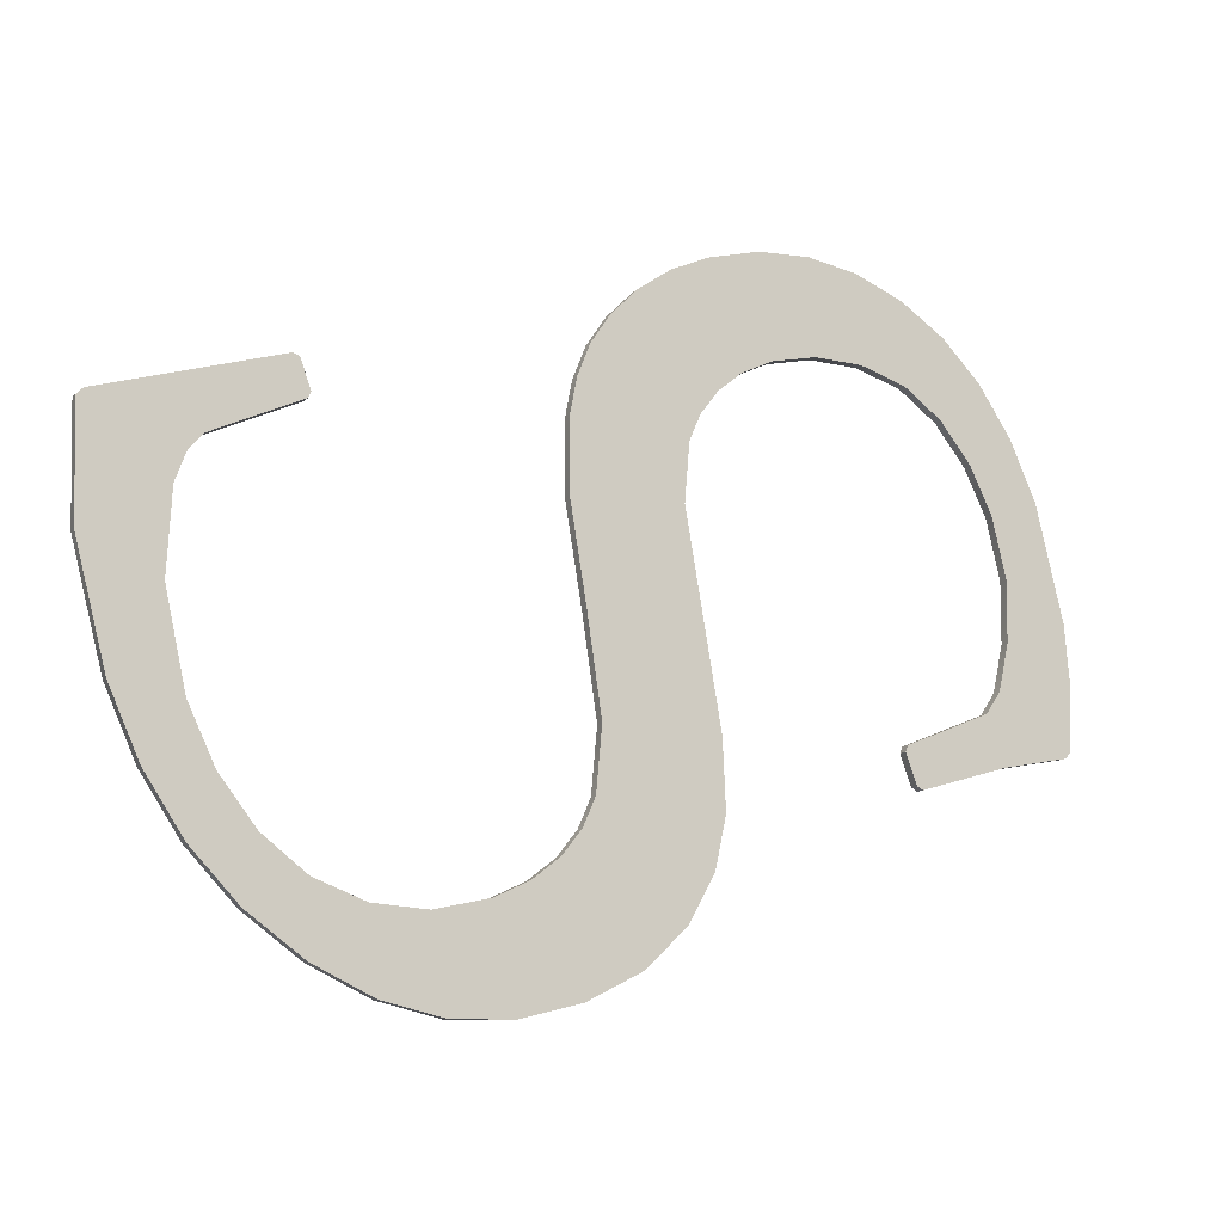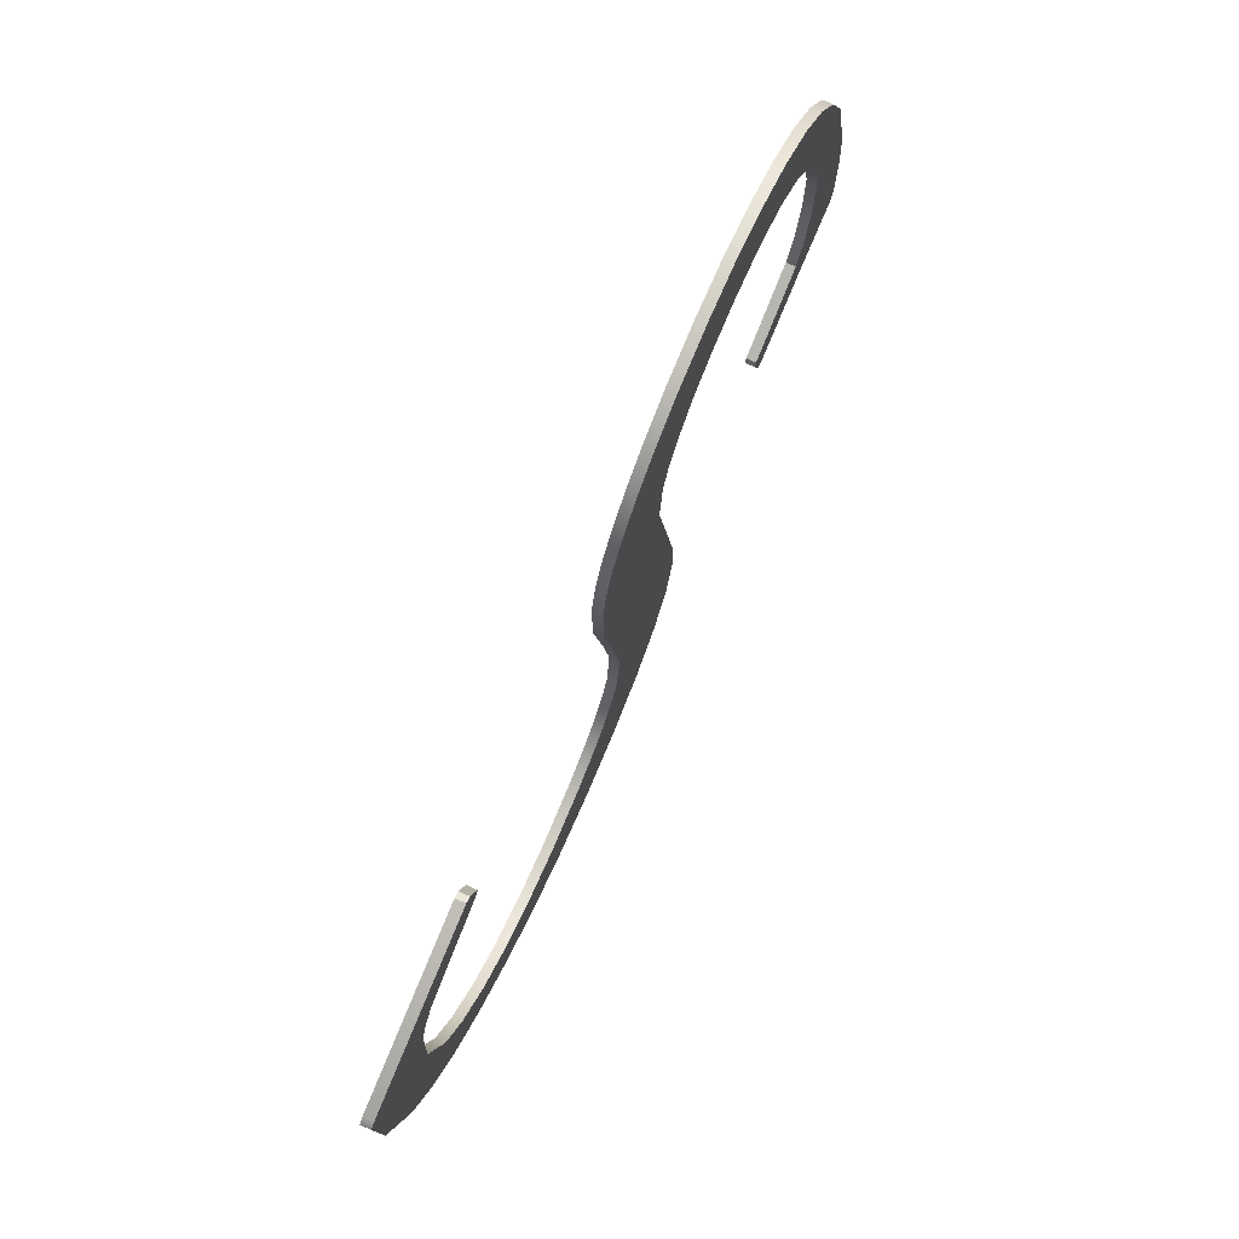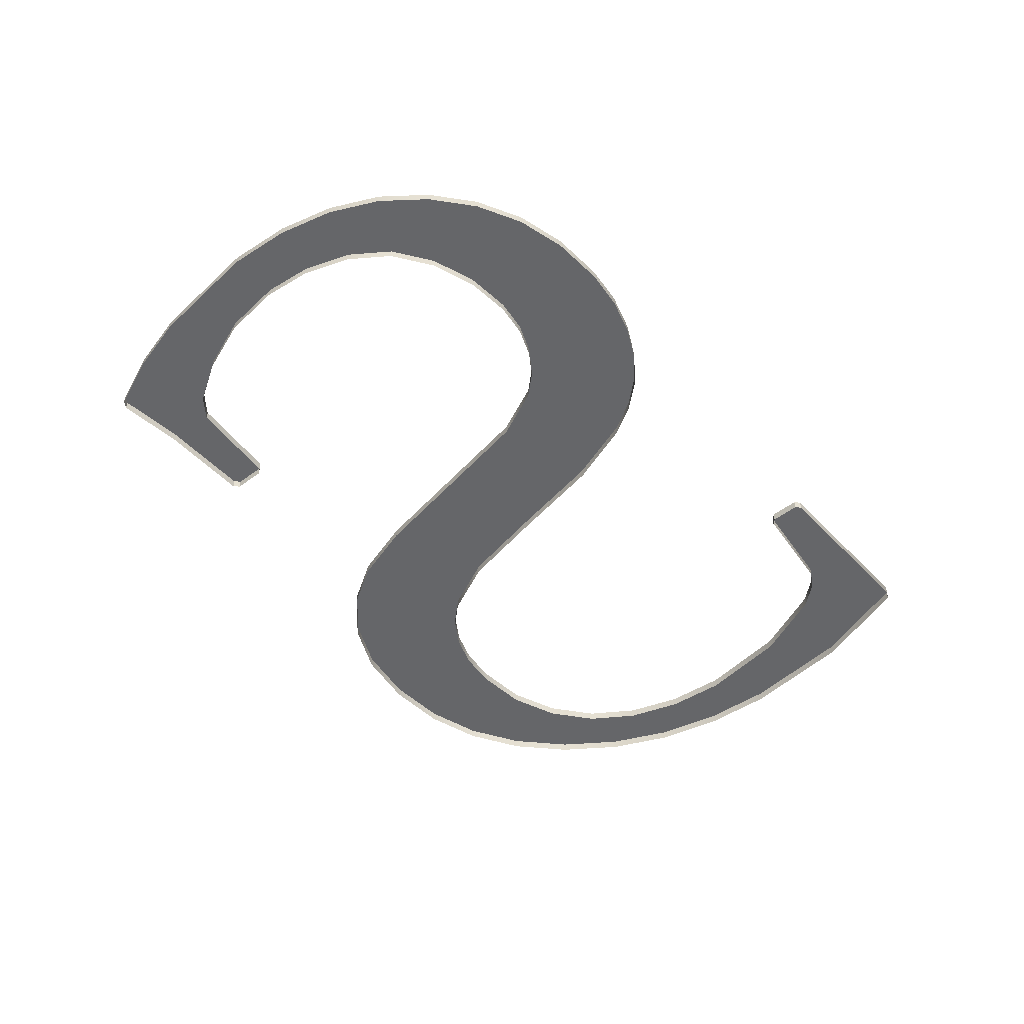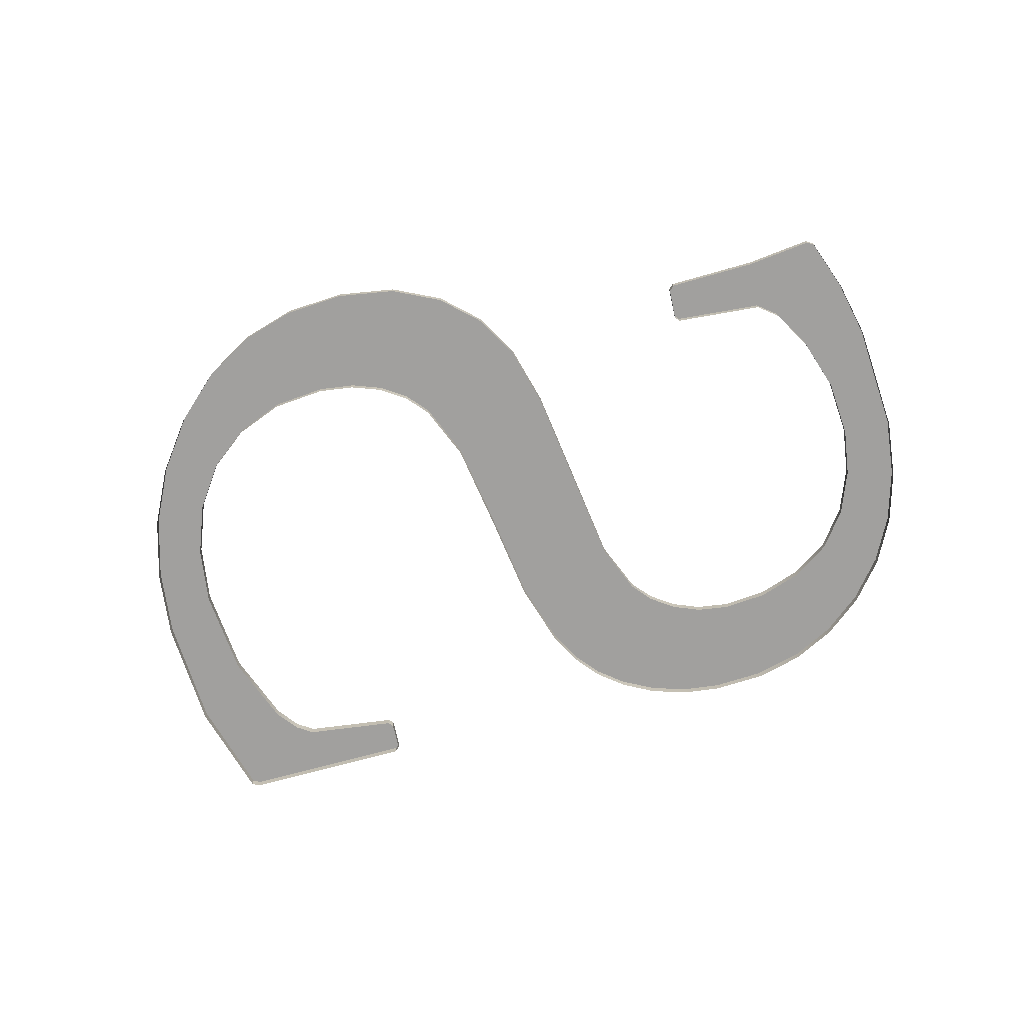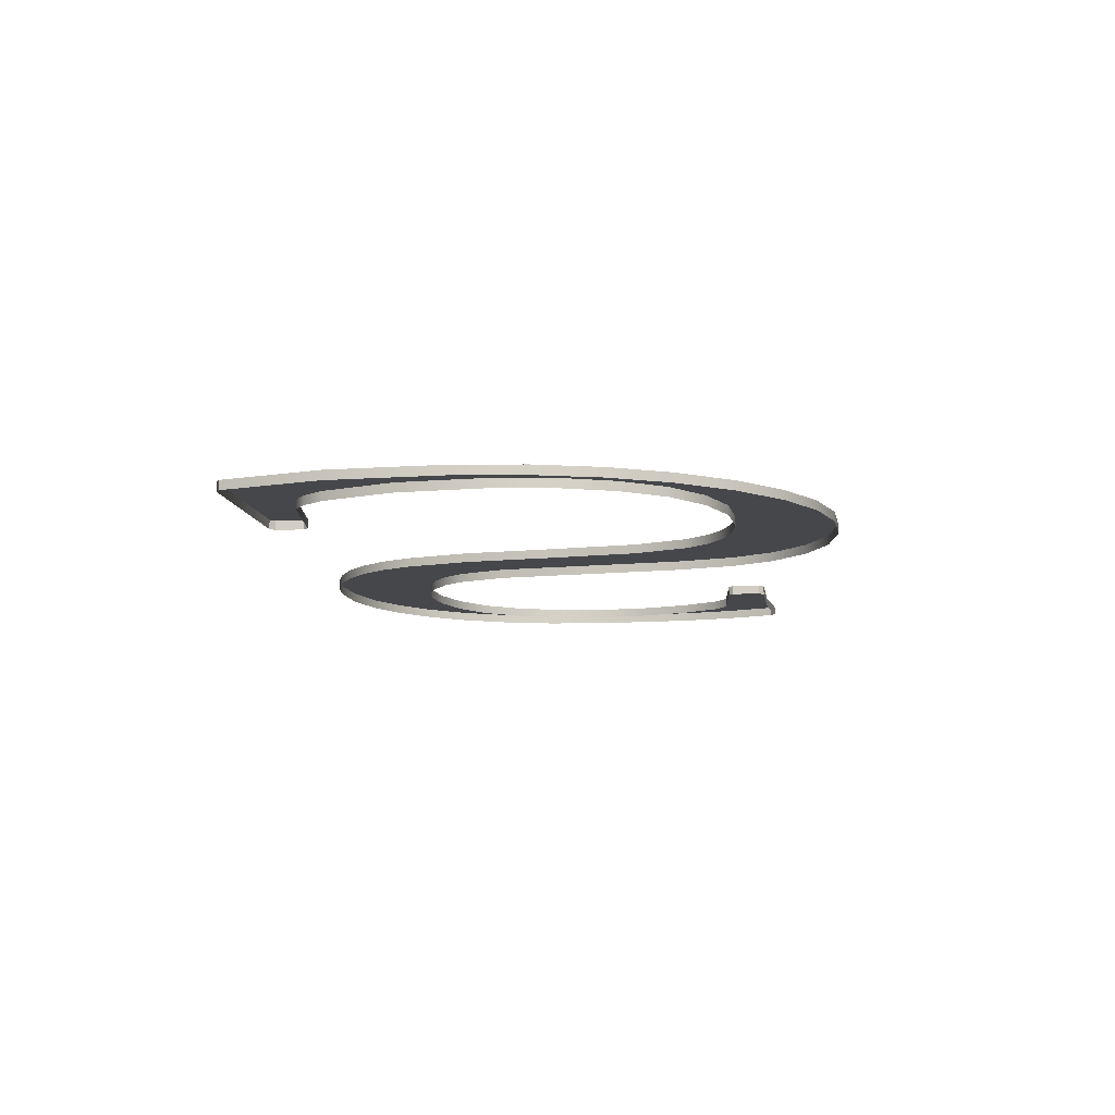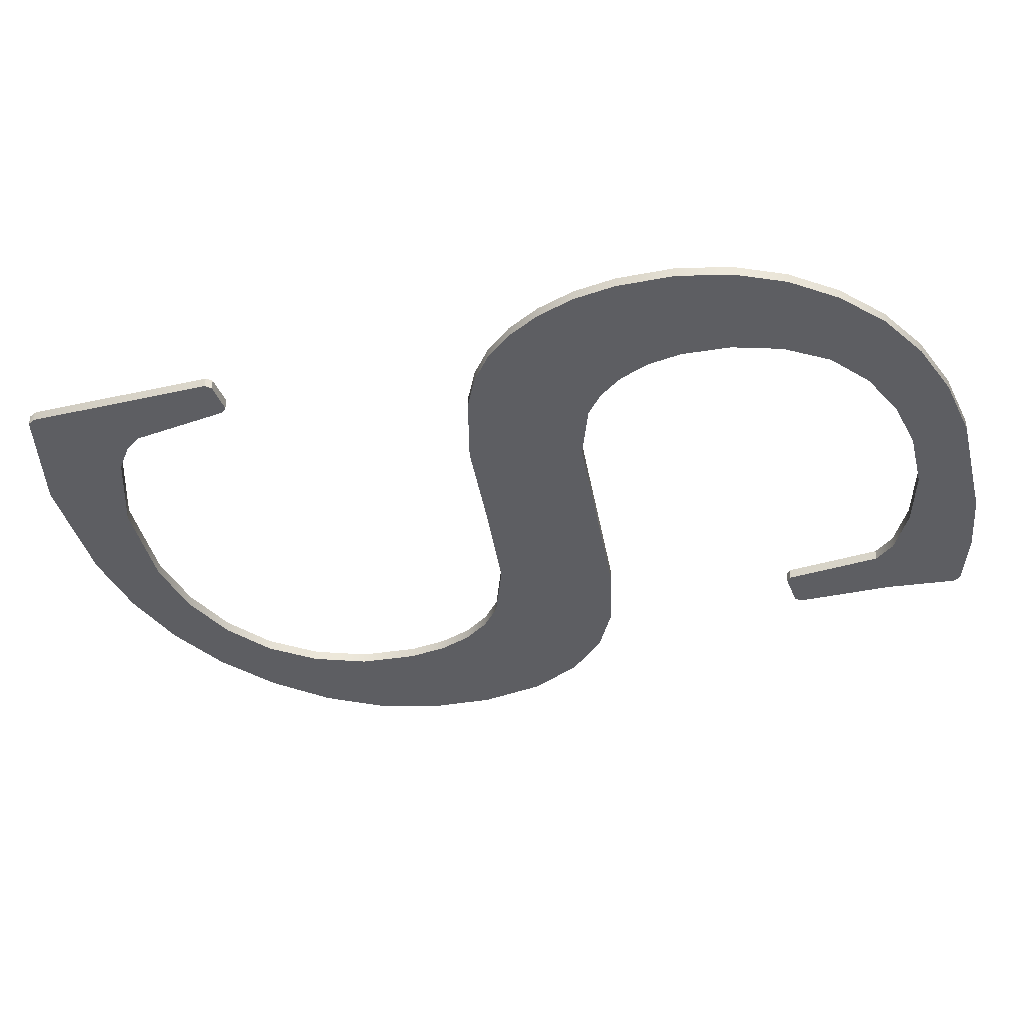
<metadata>
{"format":"obj","ext":"obj","renderer":"f3d","projection":"perspective","resolution":1024,"background":"white","views":[{"elev":-12.2,"azim":153.8,"up":"+Z"},{"elev":75.2,"azim":114.0,"up":"+Z"},{"elev":-51.9,"azim":-31.0,"up":"+Y"},{"elev":-71.8,"azim":-147.6,"up":"+Y"},{"elev":-10.4,"azim":114.9,"up":"+Y"},{"elev":50.9,"azim":-178.7,"up":"+Z"}]}
</metadata>
<code>
o #ID159
v -0.2204 0.01286 -0.03264
v -0.2206 0.01274 -0.03382
v -0.2206 0.01286 -0.03382
v -0.2204 0.01274 -0.03264
v -0.2207 0.01274 -0.035
v -0.2207 0.01286 -0.035
v -0.2221 0.01286 -0.03649
v -0.2217 0.01286 -0.03254
v -0.2217 0.01286 -0.03706
v -0.222 0.01286 -0.03388
v -0.2222 0.01286 -0.03586
v -0.2222 0.01286 -0.03503
v -0.2246 0.01286 -0.03541
v -0.2245 0.01286 -0.03497
v -0.2244 0.01286 -0.03504
v -0.2255 0.01286 -0.03453
v -0.2246 0.01286 -0.03545
v -0.2257 0.01286 -0.03513
v -0.2257 0.01286 -0.03427
v -0.2266 0.01286 -0.03497
v -0.2258 0.01286 -0.03369
v -0.2258 0.01286 -0.03296
v -0.2259 0.01286 -0.03129
v -0.2263 0.01286 -0.03201
v -0.2266 0.01286 -0.0334
v -0.2266 0.01286 -0.03488
v -0.2267 0.01286 -0.03416
v -0.2163 0.01286 -0.03649
v -0.216 0.01286 -0.03397
v -0.2159 0.01286 -0.03578
v -0.2163 0.01286 -0.03509
v -0.2169 0.01286 -0.03708
v -0.2166 0.01286 -0.03578
v -0.2171 0.01286 -0.03634
v -0.2176 0.01286 -0.03757
v -0.2176 0.01286 -0.03674
v -0.2183 0.01286 -0.03791
v -0.2182 0.01286 -0.03697
v -0.2189 0.01286 -0.03701
v -0.219 0.01286 -0.03808
v -0.2195 0.01286 -0.03687
v -0.2198 0.01286 -0.03807
v -0.2199 0.01286 -0.03667
v -0.2205 0.01286 -0.03788
v -0.2203 0.01286 -0.03641
v -0.2205 0.01286 -0.03611
v -0.2212 0.01286 -0.03753
v -0.2207 0.01286 -0.03576
v -0.2207 0.01286 -0.035
v -0.2206 0.01286 -0.0309
v -0.2208 0.01286 -0.03055
v -0.2212 0.01286 -0.03022
v -0.2216 0.01286 -0.02994
v -0.2218 0.01286 -0.03184
v -0.222 0.01286 -0.02973
v -0.2219 0.01286 -0.03153
v -0.2221 0.01286 -0.03124
v -0.2227 0.01286 -0.02955
v -0.2224 0.01286 -0.03099
v -0.2228 0.01286 -0.0308
v -0.2233 0.01286 -0.02952
v -0.2234 0.01286 -0.03068
v -0.224 0.01286 -0.03069
v -0.2239 0.01286 -0.02962
v -0.2245 0.01286 -0.03086
v -0.2245 0.01286 -0.02985
v -0.225 0.01286 -0.0312
v -0.2251 0.01286 -0.03022
v -0.2254 0.01286 -0.03168
v -0.2255 0.01286 -0.0307
v -0.2257 0.01286 -0.03224
v -0.2206 0.01286 -0.03382
v -0.2204 0.01286 -0.03174
v -0.2204 0.01286 -0.03264
v -0.2204 0.01286 -0.0313
v -0.2155 0.01286 -0.03497
v -0.2151 0.01286 -0.03221
v -0.2151 0.01286 -0.03355
v -0.2152 0.01286 -0.03214
v -0.2161 0.01286 -0.03298
v -0.2162 0.01286 -0.03264
v -0.2164 0.01286 -0.03244
v -0.2173 0.01286 -0.03148
v -0.2174 0.01286 -0.03194
v -0.2174 0.01286 -0.03152
v -0.2175 0.01286 -0.03186
v -0.2204 0.01286 -0.03174
v -0.2204 0.01274 -0.03174
v -0.2207 0.01274 -0.03576
v -0.2207 0.01286 -0.03576
v -0.2173 0.01286 -0.03148
v -0.2174 0.01274 -0.03152
v -0.2173 0.01274 -0.03148
v -0.2174 0.01286 -0.03152
v -0.2152 0.01286 -0.03214
v -0.2173 0.01274 -0.03148
v -0.2152 0.01274 -0.03214
v -0.2173 0.01286 -0.03148
v -0.2151 0.01286 -0.03221
v -0.2151 0.01274 -0.03221
v -0.2151 0.01286 -0.03221
v -0.2151 0.01274 -0.03355
v -0.2151 0.01286 -0.03355
v -0.2151 0.01274 -0.03221
v -0.2155 0.01274 -0.03497
v -0.2155 0.01286 -0.03497
v -0.2159 0.01274 -0.03578
v -0.2159 0.01286 -0.03578
v -0.2163 0.01274 -0.03649
v -0.2163 0.01286 -0.03649
v -0.2169 0.01274 -0.03708
v -0.2169 0.01286 -0.03708
v -0.2176 0.01286 -0.03757
v -0.2176 0.01274 -0.03757
v -0.2183 0.01286 -0.03791
v -0.2183 0.01274 -0.03791
v -0.219 0.01286 -0.03808
v -0.219 0.01274 -0.03808
v -0.2198 0.01286 -0.03807
v -0.2198 0.01274 -0.03807
v -0.2205 0.01286 -0.03788
v -0.2205 0.01274 -0.03788
v -0.2212 0.01286 -0.03753
v -0.2212 0.01274 -0.03753
v -0.2217 0.01286 -0.03706
v -0.2217 0.01274 -0.03706
v -0.2221 0.01274 -0.03649
v -0.2221 0.01286 -0.03649
v -0.2222 0.01274 -0.03586
v -0.2222 0.01286 -0.03586
v -0.2222 0.01274 -0.03503
v -0.2222 0.01286 -0.03503
v -0.222 0.01274 -0.03388
v -0.222 0.01286 -0.03388
v -0.2217 0.01274 -0.03254
v -0.2217 0.01286 -0.03254
v -0.2218 0.01274 -0.03184
v -0.2218 0.01286 -0.03184
v -0.2219 0.01274 -0.03153
v -0.2219 0.01286 -0.03153
v -0.2221 0.01274 -0.03124
v -0.2221 0.01286 -0.03124
v -0.2224 0.01286 -0.03099
v -0.2224 0.01274 -0.03099
v -0.2228 0.01286 -0.0308
v -0.2228 0.01274 -0.0308
v -0.2234 0.01286 -0.03068
v -0.2234 0.01274 -0.03068
v -0.224 0.01286 -0.03069
v -0.224 0.01274 -0.03069
v -0.2245 0.01286 -0.03086
v -0.2245 0.01274 -0.03086
v -0.225 0.01286 -0.0312
v -0.225 0.01274 -0.0312
v -0.2254 0.01274 -0.03168
v -0.2254 0.01286 -0.03168
v -0.2257 0.01274 -0.03224
v -0.2257 0.01286 -0.03224
v -0.2258 0.01274 -0.03296
v -0.2258 0.01286 -0.03296
v -0.2258 0.01274 -0.03369
v -0.2258 0.01286 -0.03369
v -0.2257 0.01274 -0.03427
v -0.2257 0.01286 -0.03427
v -0.2255 0.01274 -0.03453
v -0.2255 0.01286 -0.03453
v -0.2245 0.01286 -0.03497
v -0.2255 0.01274 -0.03453
v -0.2245 0.01274 -0.03497
v -0.2255 0.01286 -0.03453
v -0.2245 0.01286 -0.03497
v -0.2244 0.01274 -0.03504
v -0.2244 0.01286 -0.03504
v -0.2245 0.01274 -0.03497
v -0.2244 0.01286 -0.03504
v -0.2246 0.01274 -0.03541
v -0.2246 0.01286 -0.03541
v -0.2244 0.01274 -0.03504
v -0.2246 0.01286 -0.03545
v -0.2246 0.01274 -0.03541
v -0.2246 0.01274 -0.03545
v -0.2246 0.01286 -0.03541
v -0.2257 0.01286 -0.03513
v -0.2246 0.01274 -0.03545
v -0.2257 0.01274 -0.03513
v -0.2246 0.01286 -0.03545
v -0.2266 0.01286 -0.03497
v -0.2266 0.01274 -0.03497
v -0.2266 0.01274 -0.03488
v -0.2266 0.01286 -0.03497
v -0.2266 0.01274 -0.03497
v -0.2266 0.01286 -0.03488
v -0.2267 0.01274 -0.03416
v -0.2266 0.01286 -0.03488
v -0.2266 0.01274 -0.03488
v -0.2267 0.01286 -0.03416
v -0.2266 0.01274 -0.0334
v -0.2266 0.01286 -0.0334
v -0.2263 0.01274 -0.03201
v -0.2263 0.01286 -0.03201
v -0.2259 0.01274 -0.03129
v -0.2259 0.01286 -0.03129
v -0.2255 0.01274 -0.0307
v -0.2255 0.01286 -0.0307
v -0.2251 0.01274 -0.03022
v -0.2251 0.01286 -0.03022
v -0.2245 0.01286 -0.02985
v -0.2245 0.01274 -0.02985
v -0.2239 0.01286 -0.02962
v -0.2239 0.01274 -0.02962
v -0.2233 0.01286 -0.02952
v -0.2233 0.01274 -0.02952
v -0.2227 0.01286 -0.02955
v -0.2227 0.01274 -0.02955
v -0.222 0.01286 -0.02973
v -0.222 0.01274 -0.02973
v -0.2216 0.01286 -0.02994
v -0.2216 0.01274 -0.02994
v -0.2212 0.01286 -0.03022
v -0.2212 0.01274 -0.03022
v -0.2208 0.01286 -0.03055
v -0.2208 0.01274 -0.03055
v -0.2206 0.01274 -0.0309
v -0.2206 0.01286 -0.0309
v -0.2204 0.01274 -0.0313
v -0.2204 0.01286 -0.0313
v -0.2205 0.01274 -0.03611
v -0.2205 0.01286 -0.03611
v -0.2203 0.01274 -0.03641
v -0.2203 0.01286 -0.03641
v -0.2199 0.01286 -0.03667
v -0.2199 0.01274 -0.03667
v -0.2195 0.01286 -0.03687
v -0.2195 0.01274 -0.03687
v -0.2189 0.01286 -0.03701
v -0.2189 0.01274 -0.03701
v -0.2182 0.01286 -0.03697
v -0.2182 0.01274 -0.03697
v -0.2176 0.01286 -0.03674
v -0.2176 0.01274 -0.03674
v -0.2171 0.01286 -0.03634
v -0.2171 0.01274 -0.03634
v -0.2166 0.01274 -0.03578
v -0.2166 0.01286 -0.03578
v -0.2163 0.01274 -0.03509
v -0.2163 0.01286 -0.03509
v -0.216 0.01274 -0.03397
v -0.216 0.01286 -0.03397
v -0.2161 0.01274 -0.03298
v -0.2161 0.01286 -0.03298
v -0.2162 0.01274 -0.03264
v -0.2162 0.01286 -0.03264
v -0.2164 0.01274 -0.03244
v -0.2164 0.01286 -0.03244
v -0.2174 0.01286 -0.03194
v -0.2174 0.01274 -0.03194
v -0.2175 0.01274 -0.03186
v -0.2174 0.01286 -0.03194
v -0.2174 0.01274 -0.03194
v -0.2175 0.01286 -0.03186
v -0.2174 0.01274 -0.03152
v -0.2175 0.01286 -0.03186
v -0.2175 0.01274 -0.03186
v -0.2174 0.01286 -0.03152
f 1 2 3
f 2 1 4
f 3 5 6
f 5 3 2
f 7 8 9
f 8 7 10
f 10 7 11
f 10 11 12
f 13 14 15
f 14 13 16
f 16 13 17
f 16 17 18
f 16 18 19
f 19 18 20
f 19 20 21
f 21 20 22
f 22 20 23
f 23 20 24
f 24 20 25
f 25 20 26
f 25 26 27
f 28 29 30
f 29 28 31
f 31 28 32
f 31 32 33
f 33 32 34
f 34 32 35
f 34 35 36
f 36 35 37
f 36 37 38
f 38 37 39
f 39 37 40
f 39 40 41
f 41 40 42
f 41 42 43
f 43 42 44
f 43 44 45
f 45 44 46
f 46 44 47
f 46 47 48
f 48 47 49
f 49 47 50
f 50 47 51
f 51 47 9
f 51 9 52
f 52 9 53
f 53 9 8
f 53 8 54
f 53 54 55
f 55 54 56
f 55 56 57
f 55 57 58
f 58 57 59
f 58 59 60
f 58 60 61
f 61 60 62
f 61 62 63
f 61 63 64
f 64 63 65
f 64 65 66
f 66 65 67
f 66 67 68
f 68 67 69
f 68 69 70
f 70 69 71
f 70 71 23
f 23 71 22
f 72 73 74
f 73 72 75
f 75 72 49
f 75 49 50
f 76 77 78
f 77 76 79
f 79 76 80
f 79 80 81
f 79 81 82
f 79 82 83
f 80 76 30
f 80 30 29
f 83 82 84
f 83 84 85
f 85 84 86
f 87 4 1
f 4 87 88
f 6 89 90
f 89 6 5
f 91 92 93
f 92 91 94
f 95 96 97
f 96 95 98
f 99 97 100
f 97 99 95
f 101 102 103
f 102 101 104
f 103 105 106
f 105 103 102
f 106 107 108
f 107 106 105
f 108 109 110
f 109 108 107
f 110 111 112
f 111 110 109
f 113 111 114
f 111 113 112
f 115 114 116
f 114 115 113
f 117 116 118
f 116 117 115
f 119 118 120
f 118 119 117
f 121 120 122
f 120 121 119
f 123 122 124
f 122 123 121
f 125 124 126
f 124 125 123
f 127 125 126
f 125 127 128
f 129 128 127
f 128 129 130
f 131 130 129
f 130 131 132
f 133 132 131
f 132 133 134
f 135 134 133
f 134 135 136
f 137 136 135
f 136 137 138
f 139 138 137
f 138 139 140
f 141 140 139
f 140 141 142
f 143 141 144
f 141 143 142
f 145 144 146
f 144 145 143
f 147 146 148
f 146 147 145
f 149 148 150
f 148 149 147
f 151 150 152
f 150 151 149
f 153 152 154
f 152 153 151
f 153 155 156
f 155 153 154
f 156 157 158
f 157 156 155
f 158 159 160
f 159 158 157
f 160 161 162
f 161 160 159
f 162 163 164
f 163 162 161
f 164 165 166
f 165 164 163
f 167 168 169
f 168 167 170
f 171 172 173
f 172 171 174
f 175 176 177
f 176 175 178
f 179 180 181
f 180 179 182
f 183 184 185
f 184 183 186
f 187 185 188
f 185 187 183
f 189 190 191
f 190 189 192
f 193 194 195
f 194 193 196
f 197 196 193
f 196 197 198
f 199 198 197
f 198 199 200
f 201 200 199
f 200 201 202
f 203 202 201
f 202 203 204
f 205 204 203
f 204 205 206
f 207 205 208
f 205 207 206
f 209 208 210
f 208 209 207
f 211 210 212
f 210 211 209
f 213 212 214
f 212 213 211
f 215 214 216
f 214 215 213
f 217 216 218
f 216 217 215
f 219 218 220
f 218 219 217
f 221 220 222
f 220 221 219
f 221 223 224
f 223 221 222
f 224 225 226
f 225 224 223
f 226 88 87
f 88 226 225
f 90 227 228
f 227 90 89
f 228 229 230
f 229 228 227
f 231 229 232
f 229 231 230
f 233 232 234
f 232 233 231
f 235 234 236
f 234 235 233
f 237 236 238
f 236 237 235
f 239 238 240
f 238 239 237
f 241 240 242
f 240 241 239
f 243 241 242
f 241 243 244
f 245 244 243
f 244 245 246
f 247 246 245
f 246 247 248
f 249 248 247
f 248 249 250
f 251 250 249
f 250 251 252
f 253 252 251
f 252 253 254
f 255 253 256
f 253 255 254
f 257 258 259
f 258 257 260
f 261 262 263
f 262 261 264

</code>
